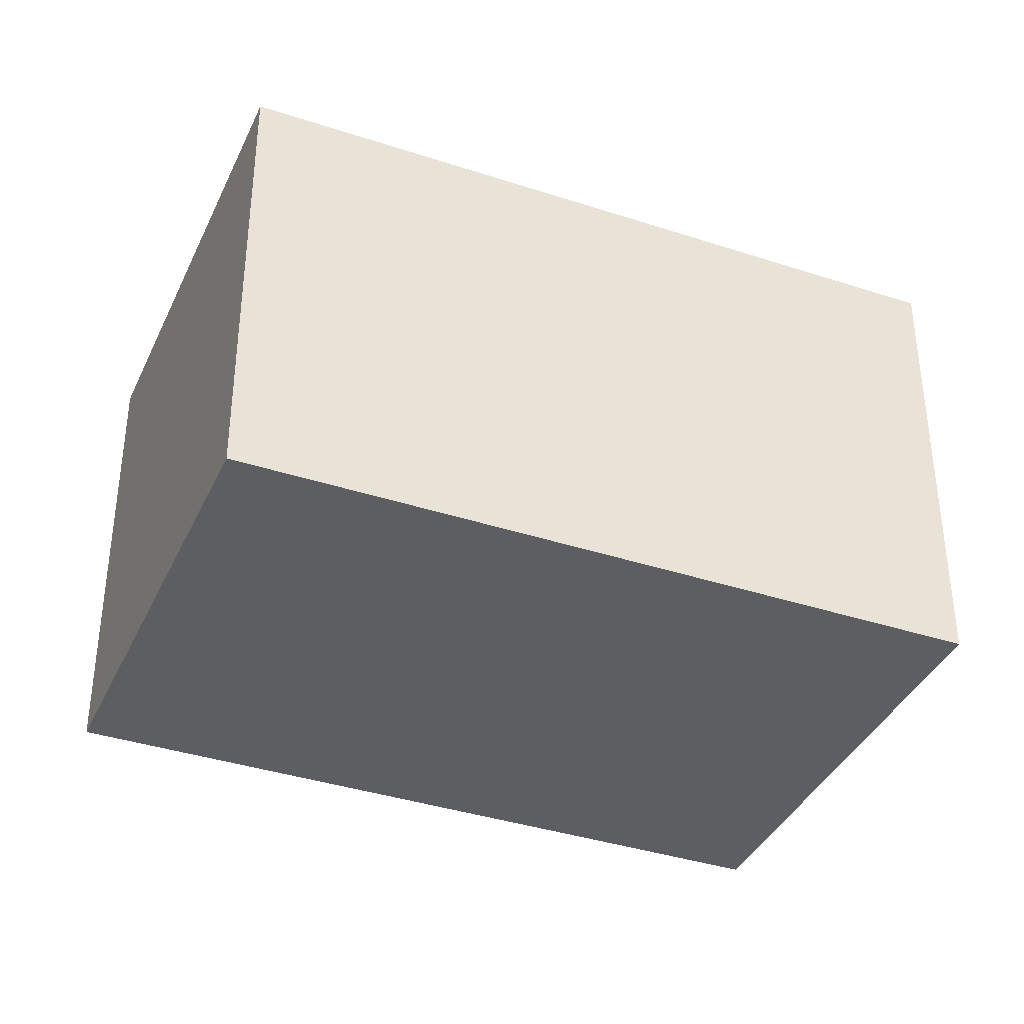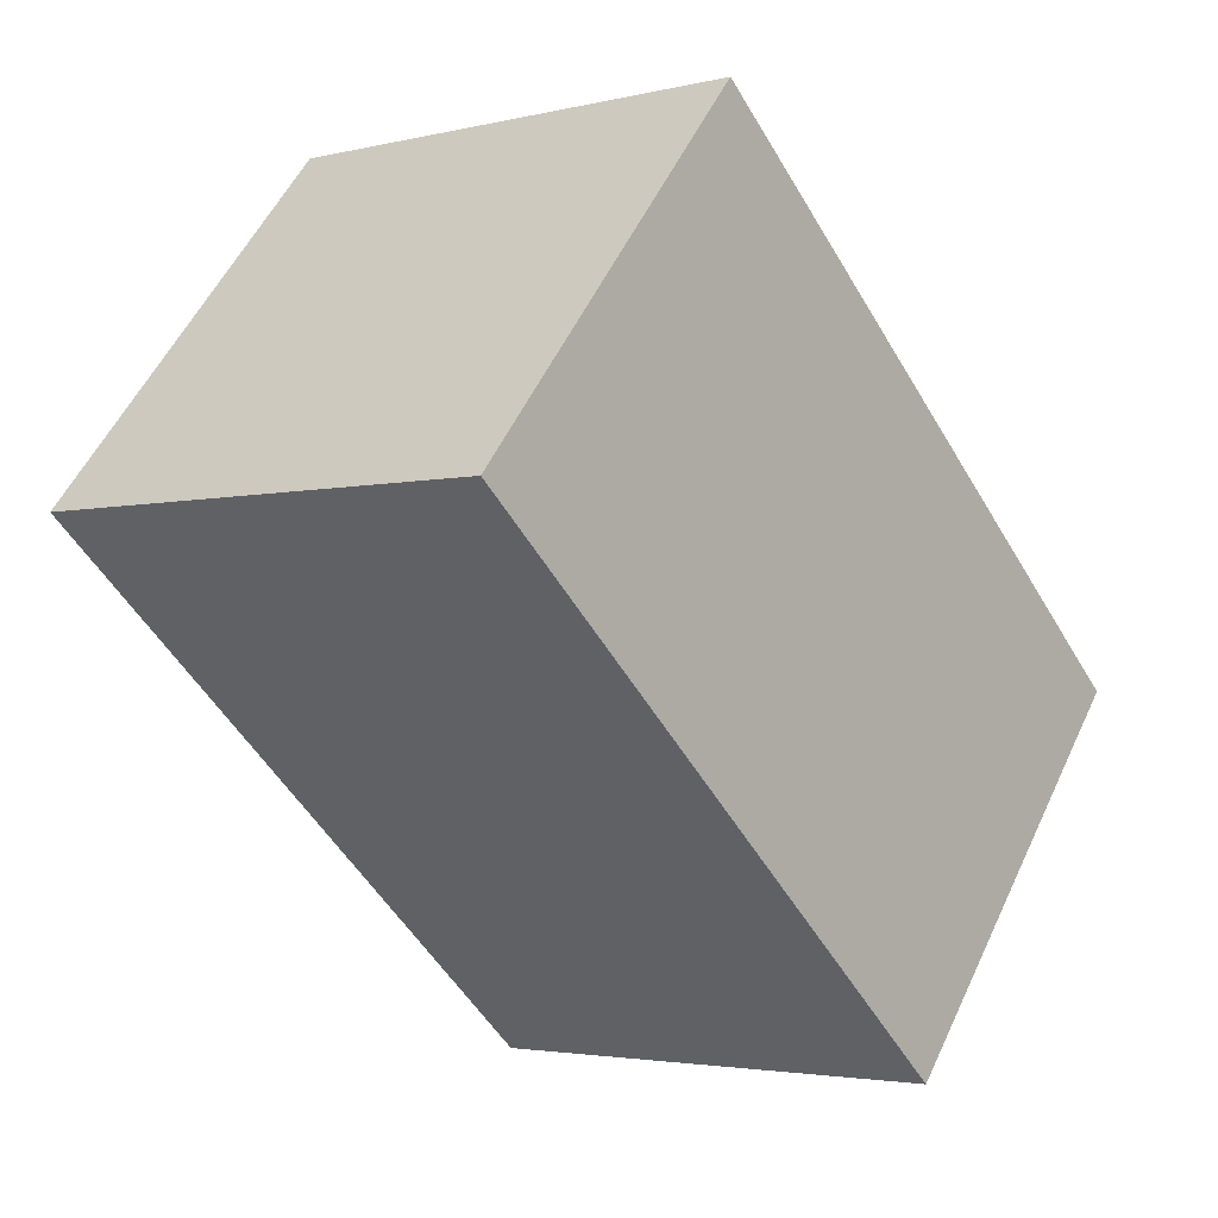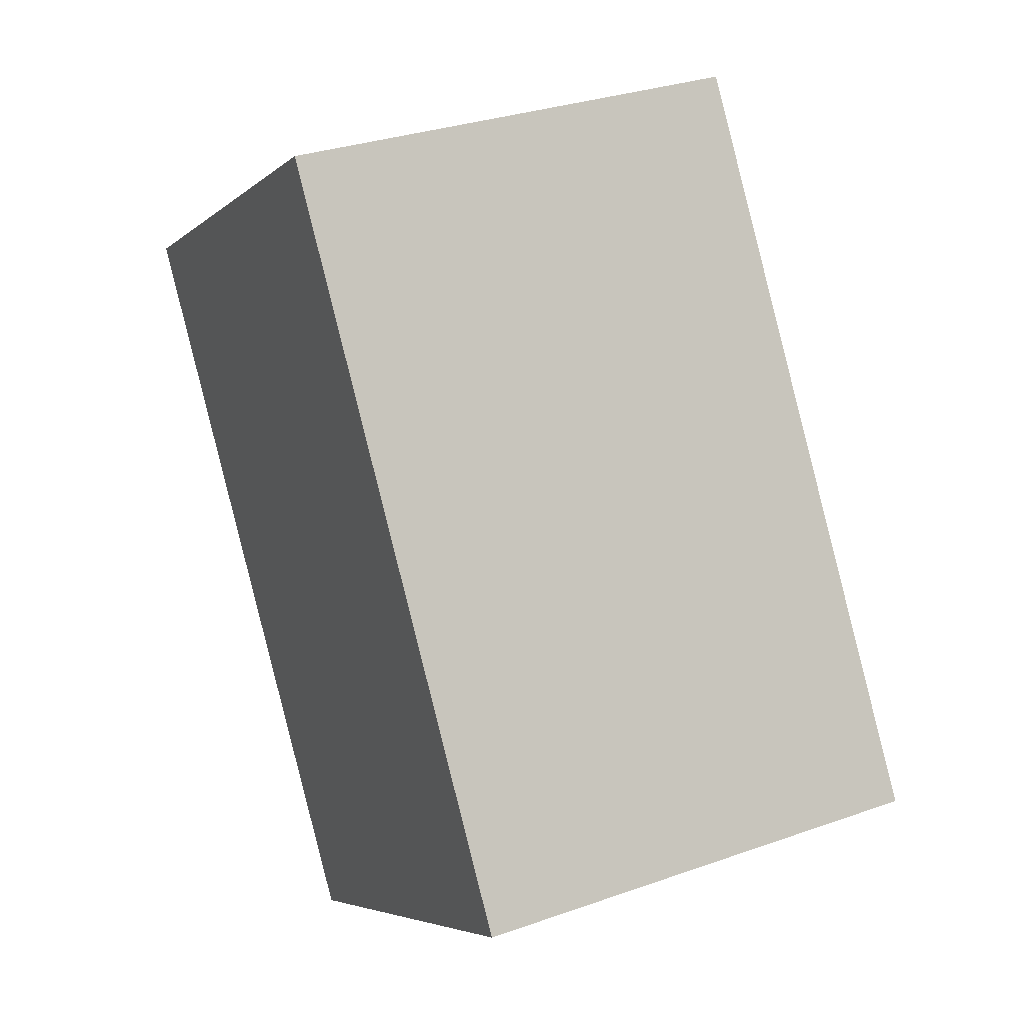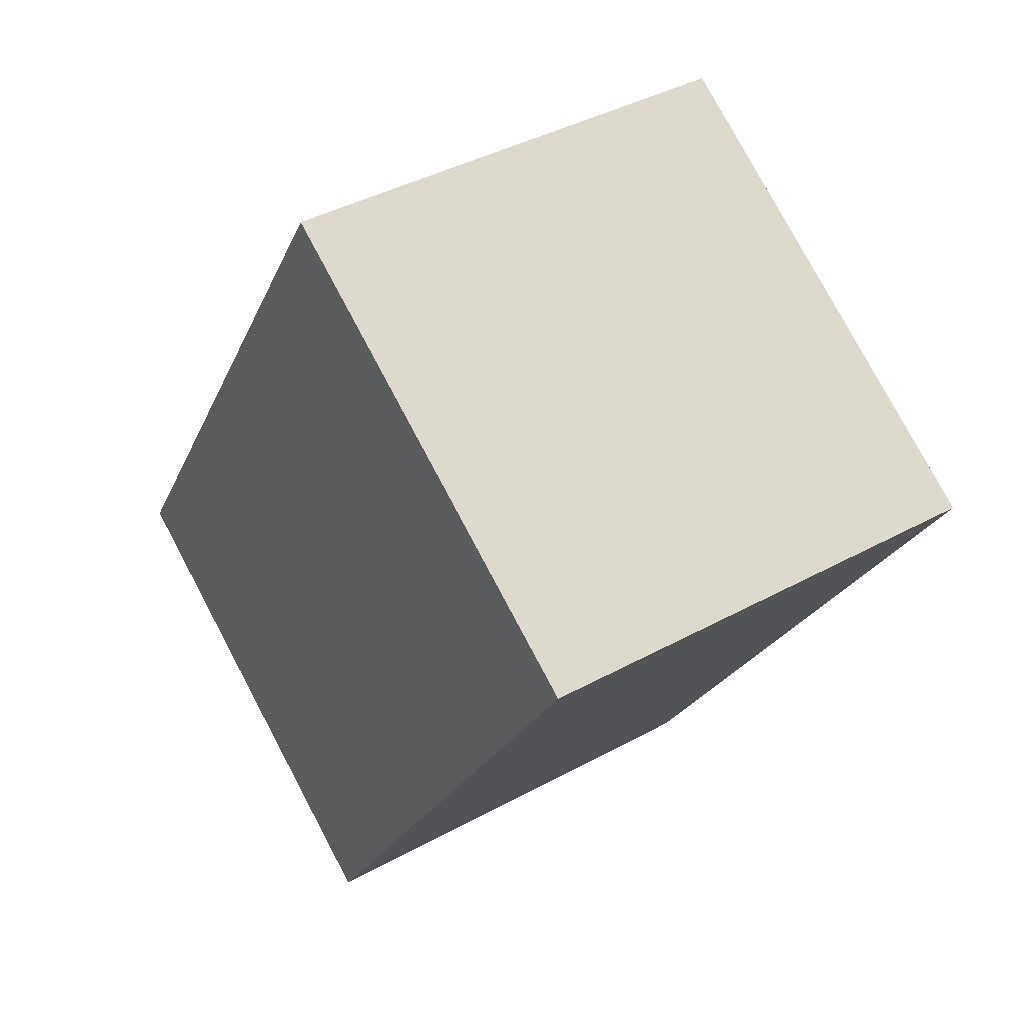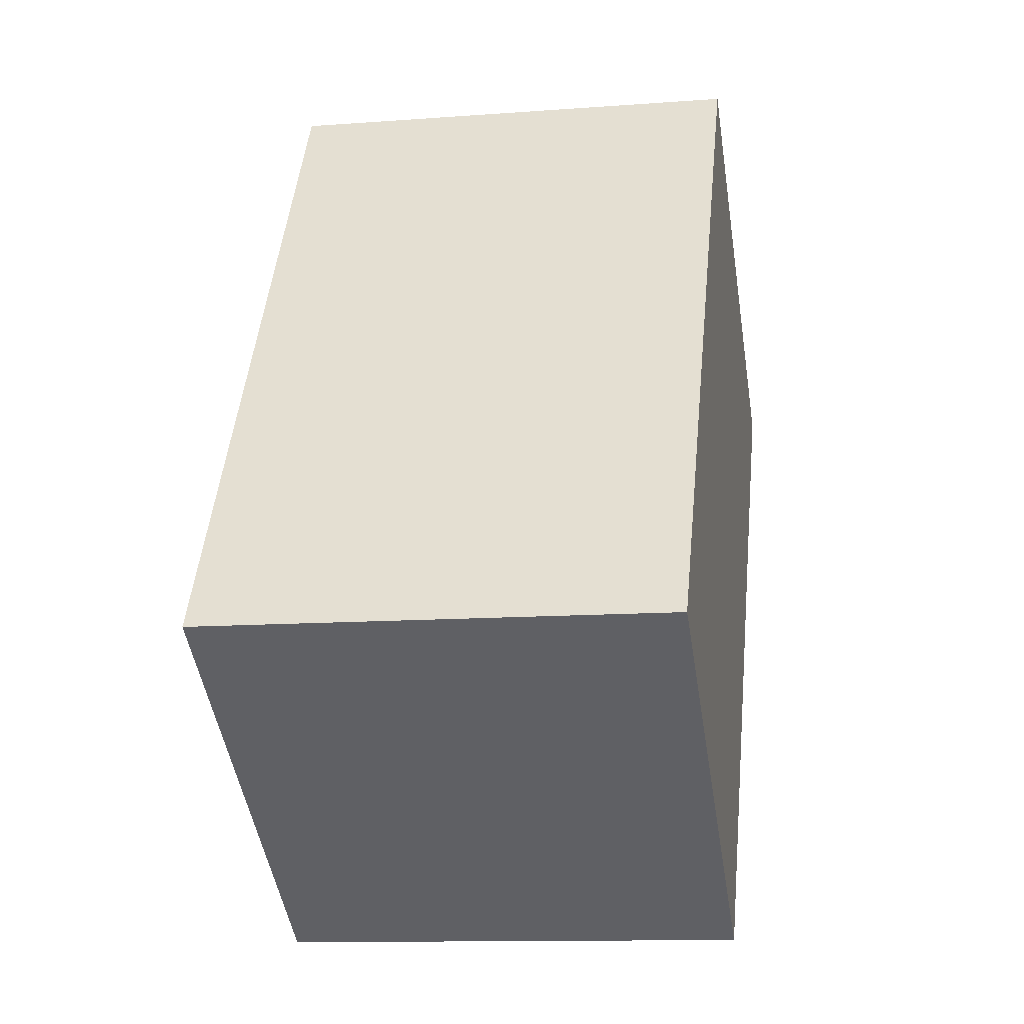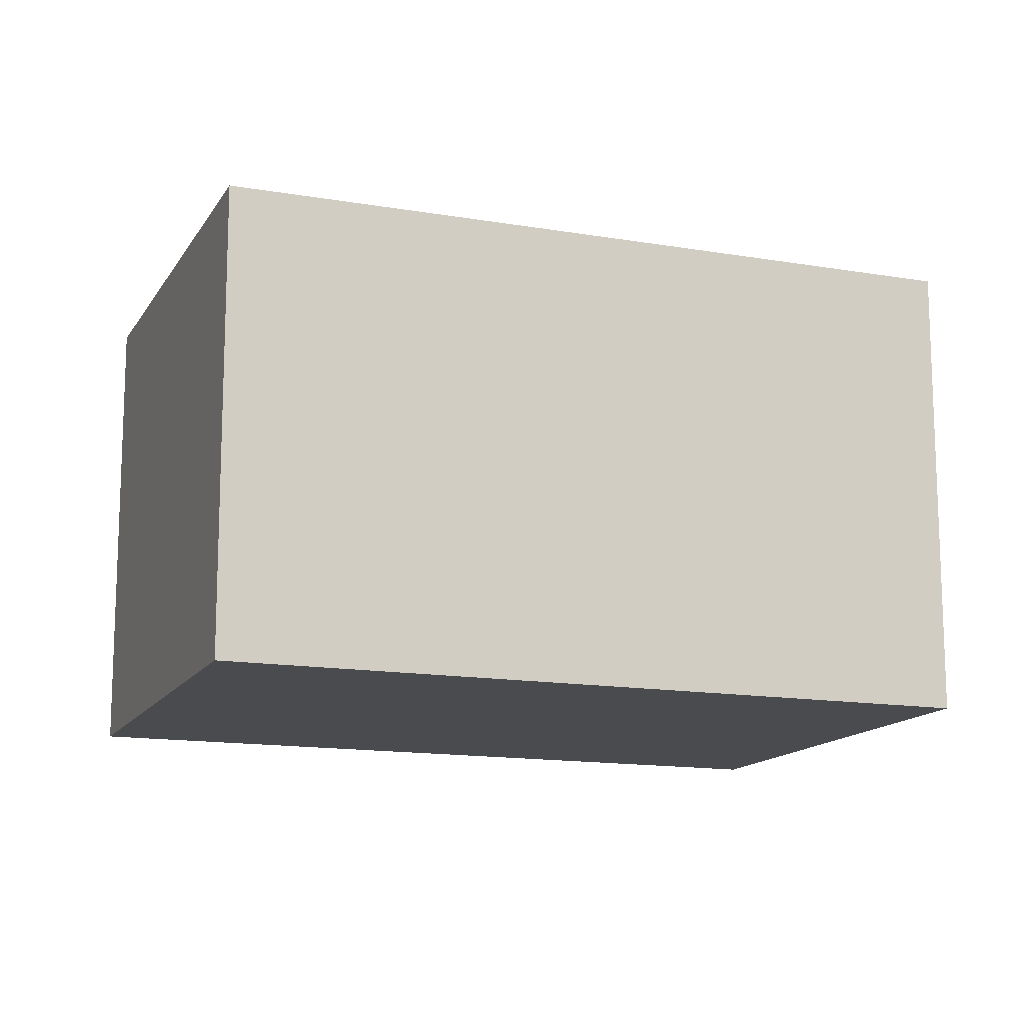
<metadata>
{"format":"obj","ext":"obj","renderer":"f3d","projection":"perspective","resolution":1024,"background":"white","views":[{"elev":-37.7,"azim":34.6,"up":"+Y"},{"elev":54.0,"azim":24.8,"up":"+Z"},{"elev":31.2,"azim":63.2,"up":"+Z"},{"elev":40.5,"azim":-124.0,"up":"+Z"},{"elev":-12.0,"azim":100.2,"up":"+Z"},{"elev":-14.0,"azim":-143.5,"up":"+Y"}]}
</metadata>
<code>
v  0 4.311 2.64e-16
v  7.743 4.311 -3.49
v  3.862 4.311 -6.023
v  3.901 4.311 2.502
v  3.862 3.688e-16 -6.023
v  0 0 0
v  3.901 -1.532e-16 2.502
v  7.743 2.137e-16 -3.49
g defaultobject
f 1 2 3
f 2 1 4
f 5 1 3
f 1 5 6
f 6 4 1
f 4 6 7
f 7 2 4
f 2 7 8
f 8 3 2
f 3 8 5
f 8 6 5
f 6 8 7

</code>
